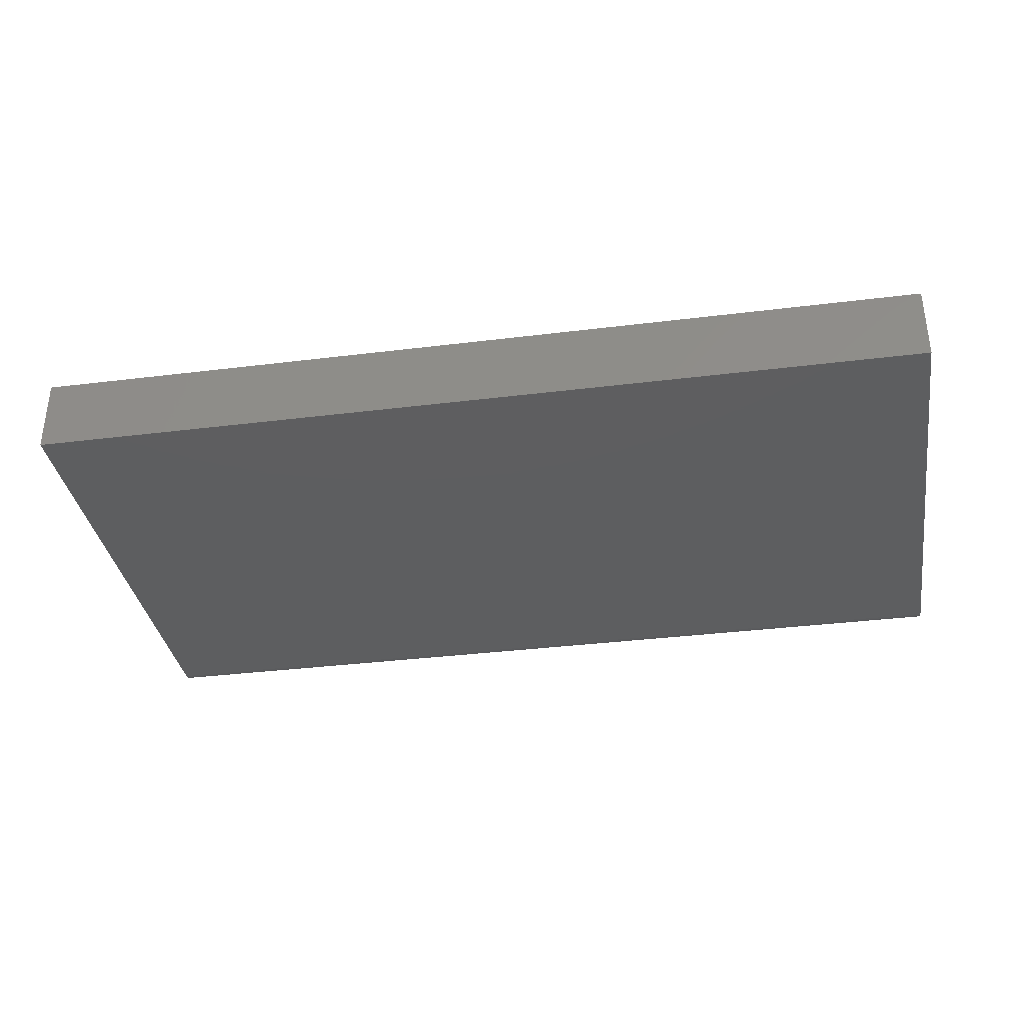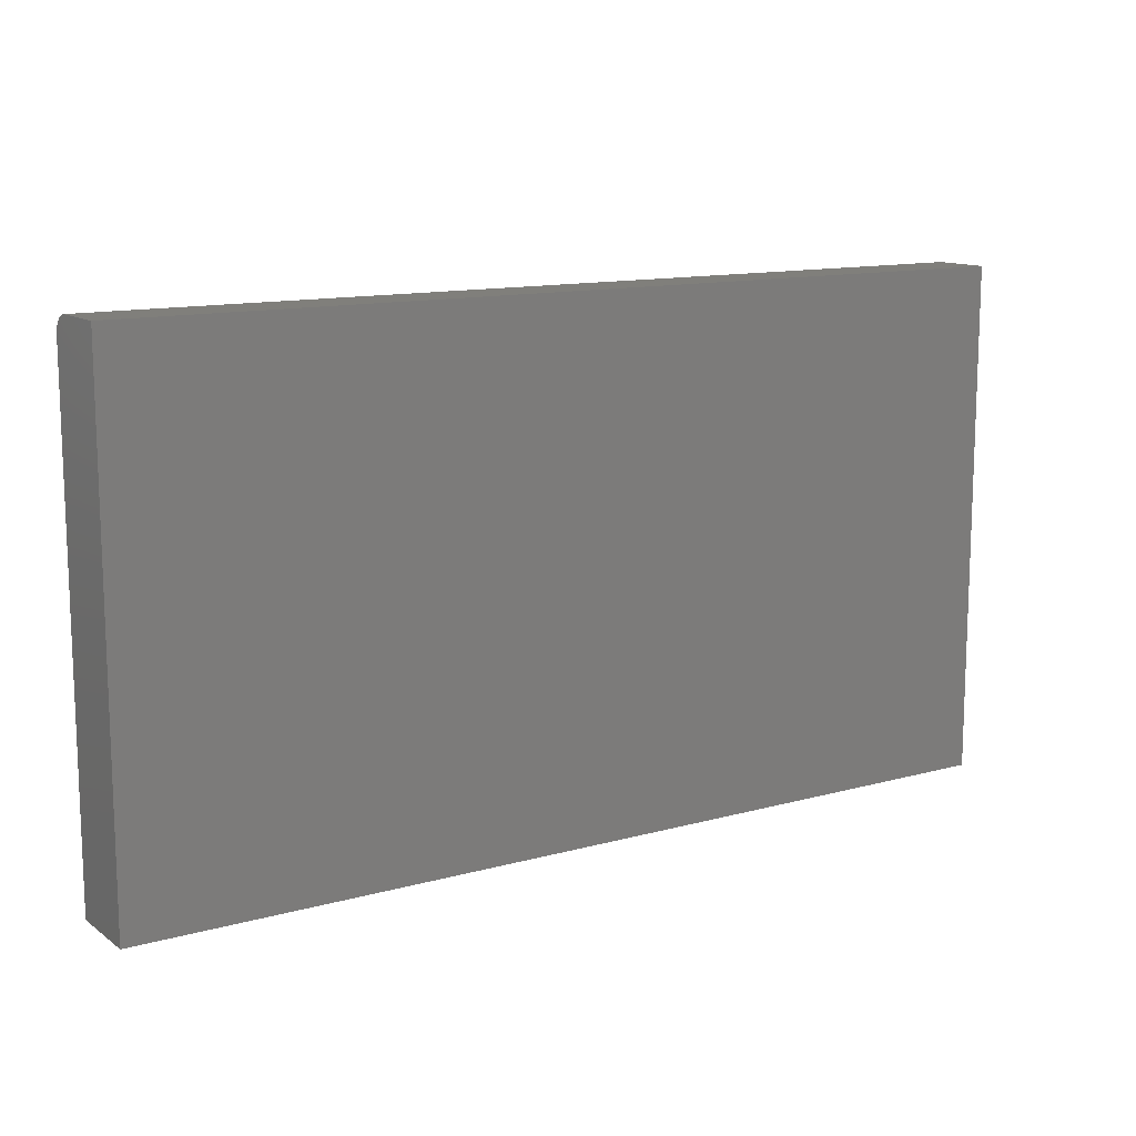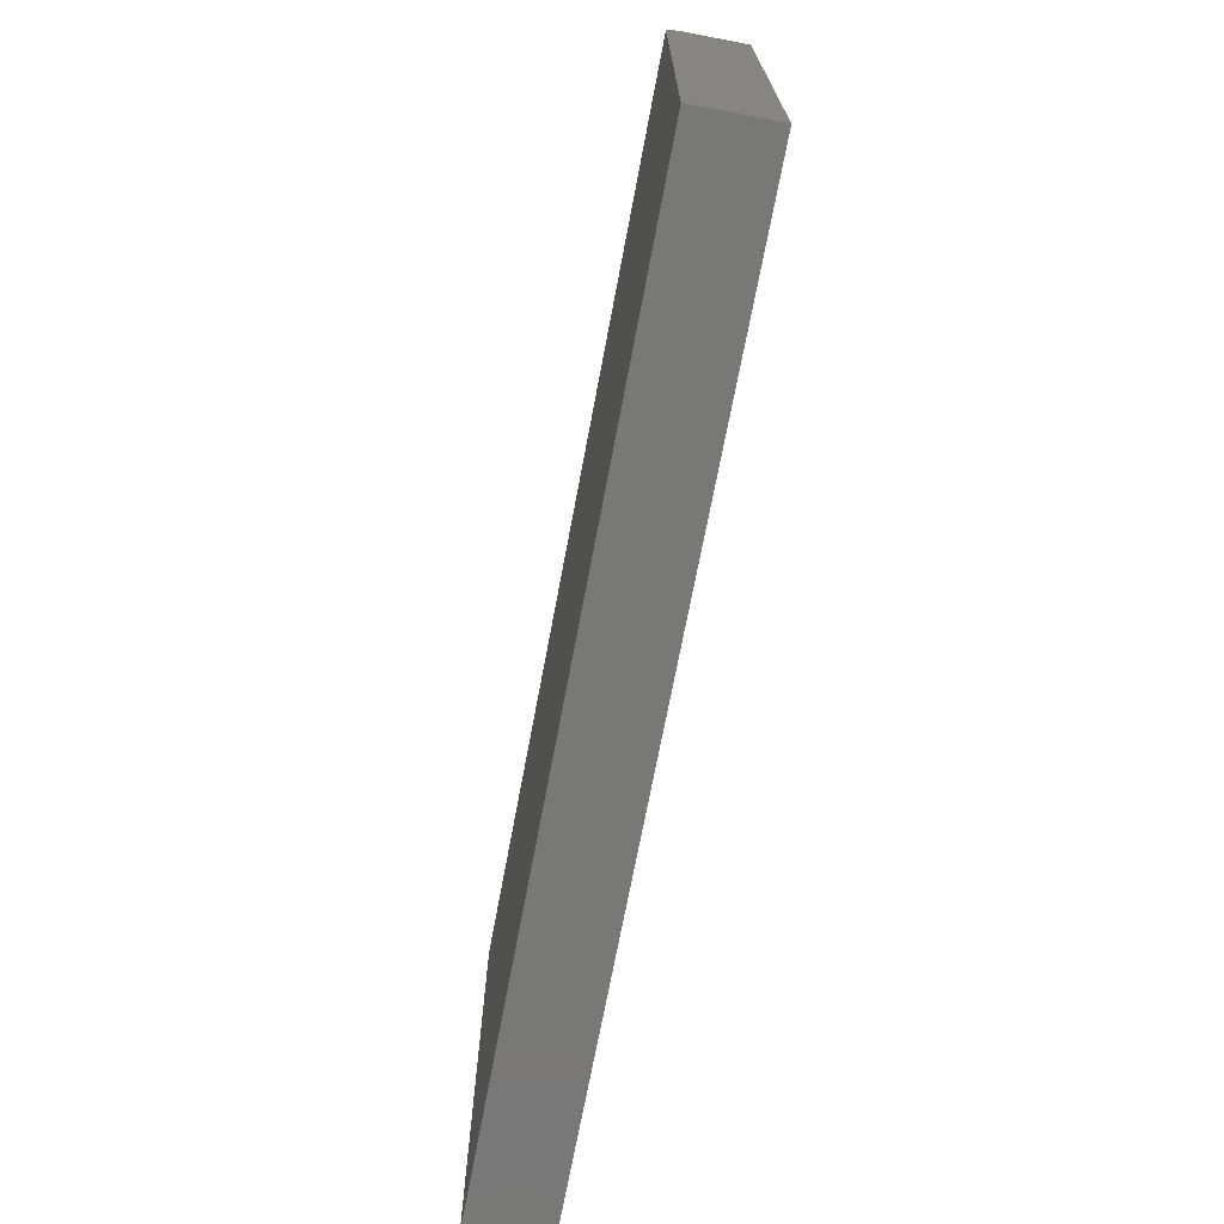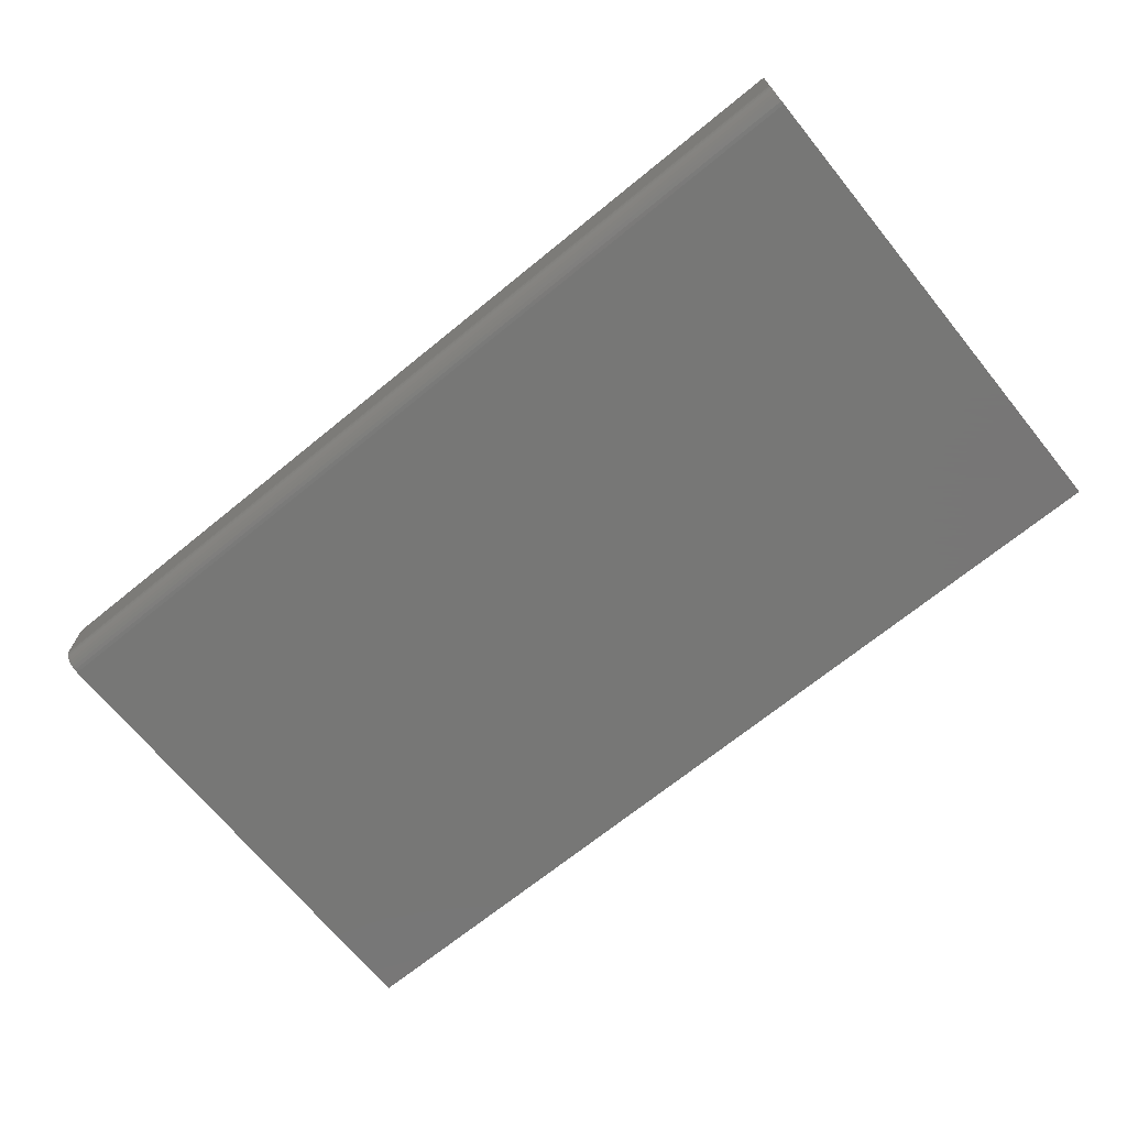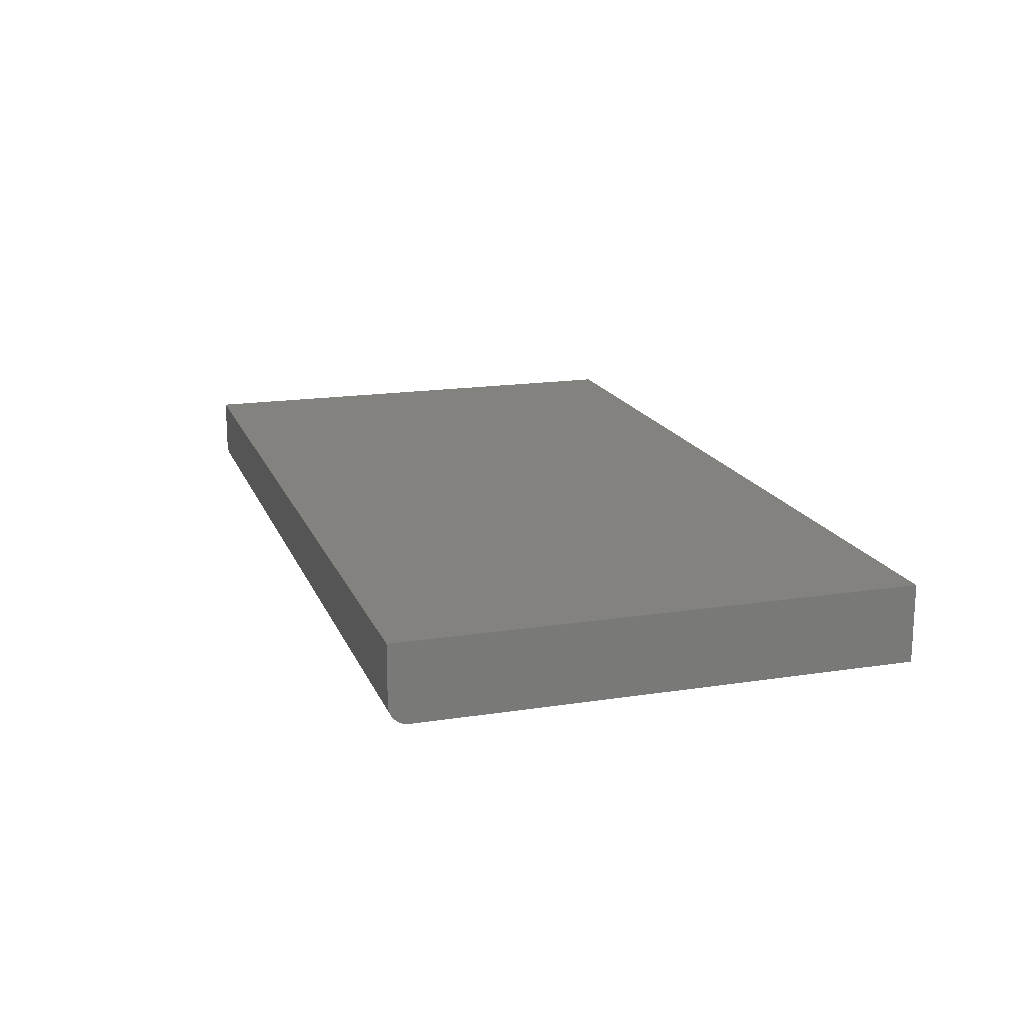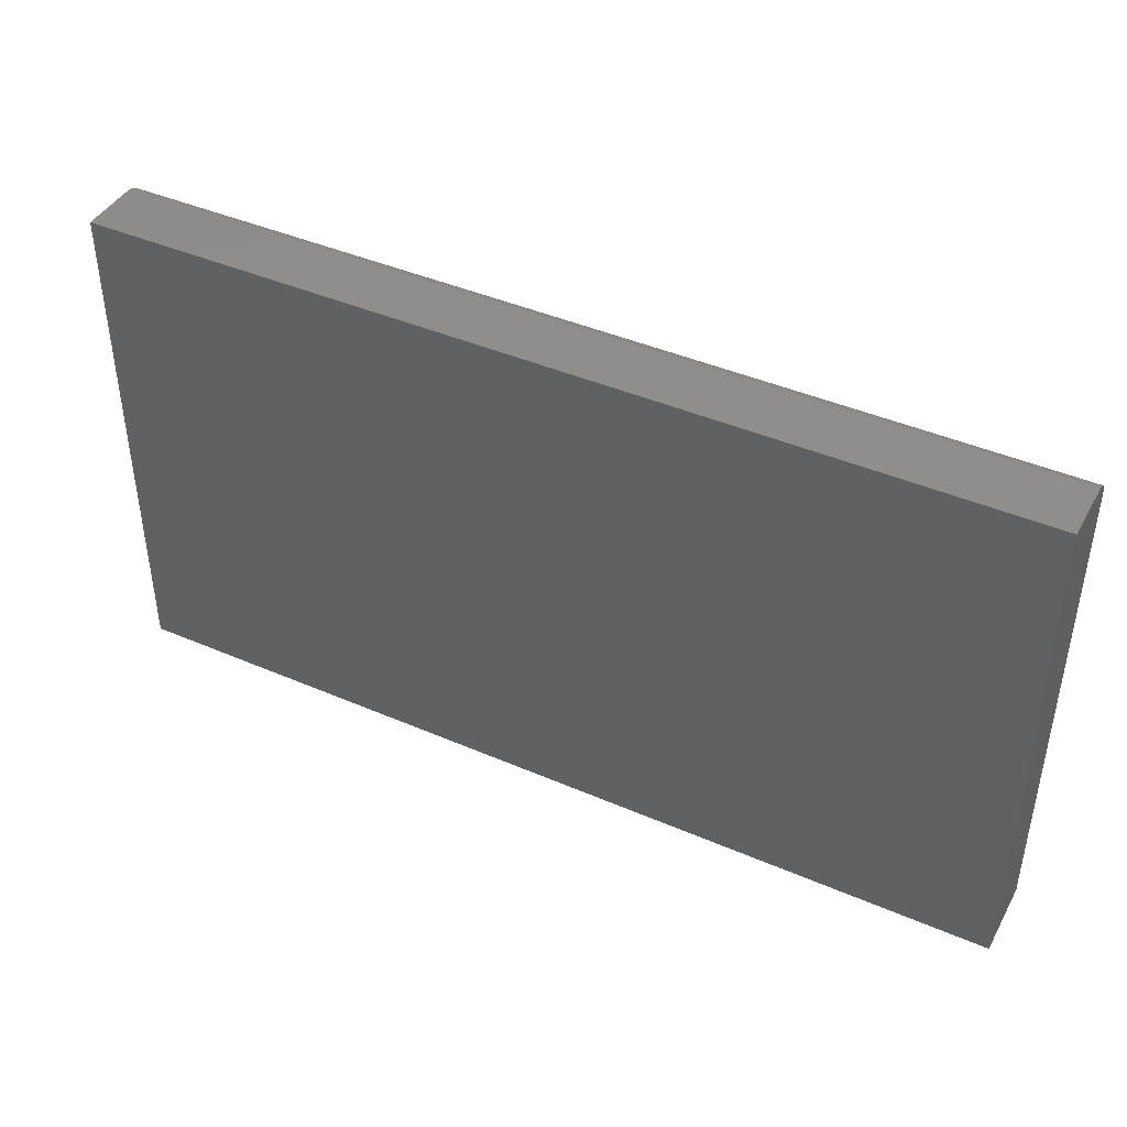
<metadata>
{"format":"stl","ext":"stl","renderer":"f3d","projection":"perspective","resolution":1024,"background":"white","views":[{"elev":-35.0,"azim":-170.6,"up":"+Y"},{"elev":12.5,"azim":147.2,"up":"+Z"},{"elev":-70.8,"azim":79.3,"up":"+Z"},{"elev":-69.3,"azim":39.2,"up":"+Y"},{"elev":17.0,"azim":72.7,"up":"+Y"},{"elev":42.8,"azim":-152.8,"up":"+Z"}]}
</metadata>
<code>
# stl→obj: 24 verts, 44 faces
v 0.007812 0.3828 0.4141
v 0.75 0.3828 0.4141
v 0.007812 0.4297 0.4141
v 0.75 0.4297 0.4141
v 0.007812 0.3672 0.3984
v 0.007812 0.4297 0
v 0.007812 0.3672 0
v 0.007812 0.3718 0.4095
v 0.007812 0.3741 0.4114
v 0.007812 0.3768 0.4129
v 0.007812 0.3798 0.4138
v 0.007812 0.3675 0.4015
v 0.007812 0.3684 0.4044
v 0.007812 0.3698 0.4071
v 0.75 0.3798 0.4138
v 0.75 0.3768 0.4129
v 0.75 0.3741 0.4114
v 0.75 0.3718 0.4095
v 0.75 0.3698 0.4071
v 0.75 0.3684 0.4044
v 0.75 0.3675 0.4015
v 0.75 0.3672 0.3984
v 0.75 0.3672 0
v 0.75 0.4297 0
f 1 2 3
f 3 2 4
f 5 6 7
f 8 9 10
f 8 10 11
f 8 11 1
f 3 6 5
f 3 5 12
f 3 12 13
f 3 13 14
f 3 14 8
f 3 8 1
f 2 15 16
f 4 2 16
f 4 16 17
f 4 17 18
f 4 18 19
f 4 19 20
f 4 20 21
f 4 21 22
f 4 22 23
f 4 23 24
f 5 7 22
f 22 7 23
f 5 22 12
f 12 22 21
f 12 21 13
f 13 21 20
f 13 20 14
f 14 20 19
f 14 19 8
f 8 19 18
f 8 18 9
f 9 18 17
f 9 17 10
f 10 17 16
f 10 16 11
f 11 16 15
f 11 15 1
f 1 15 2
f 7 6 23
f 23 6 24
f 4 24 3
f 3 24 6

</code>
